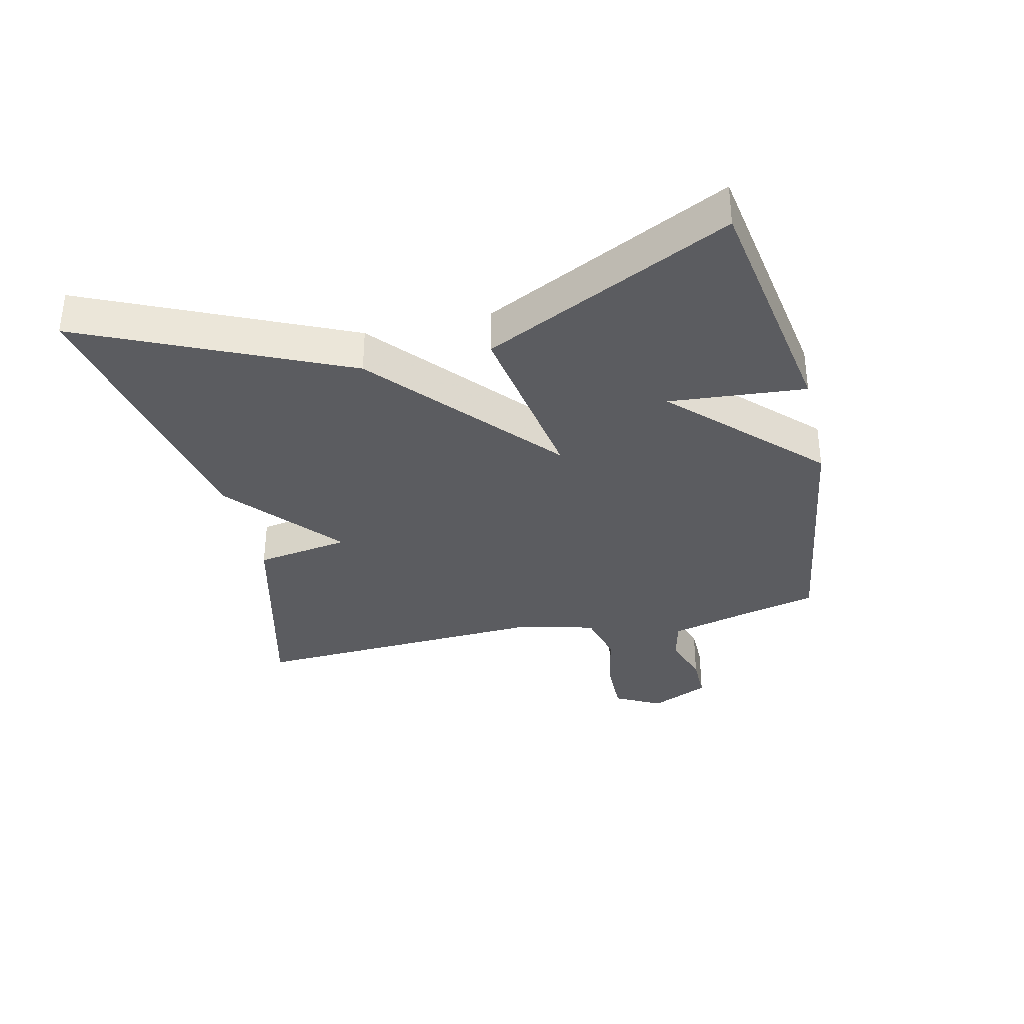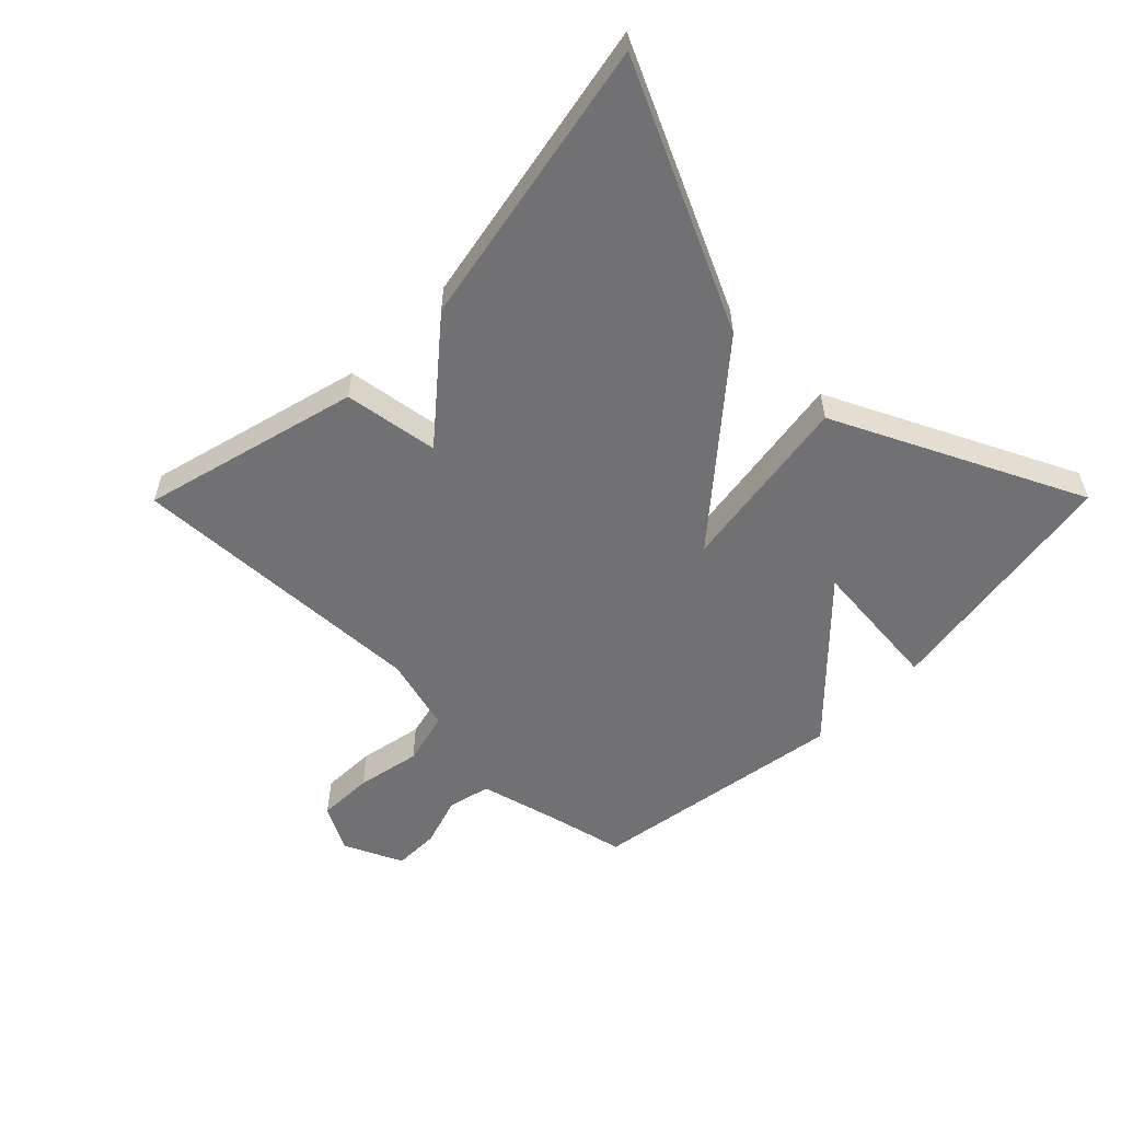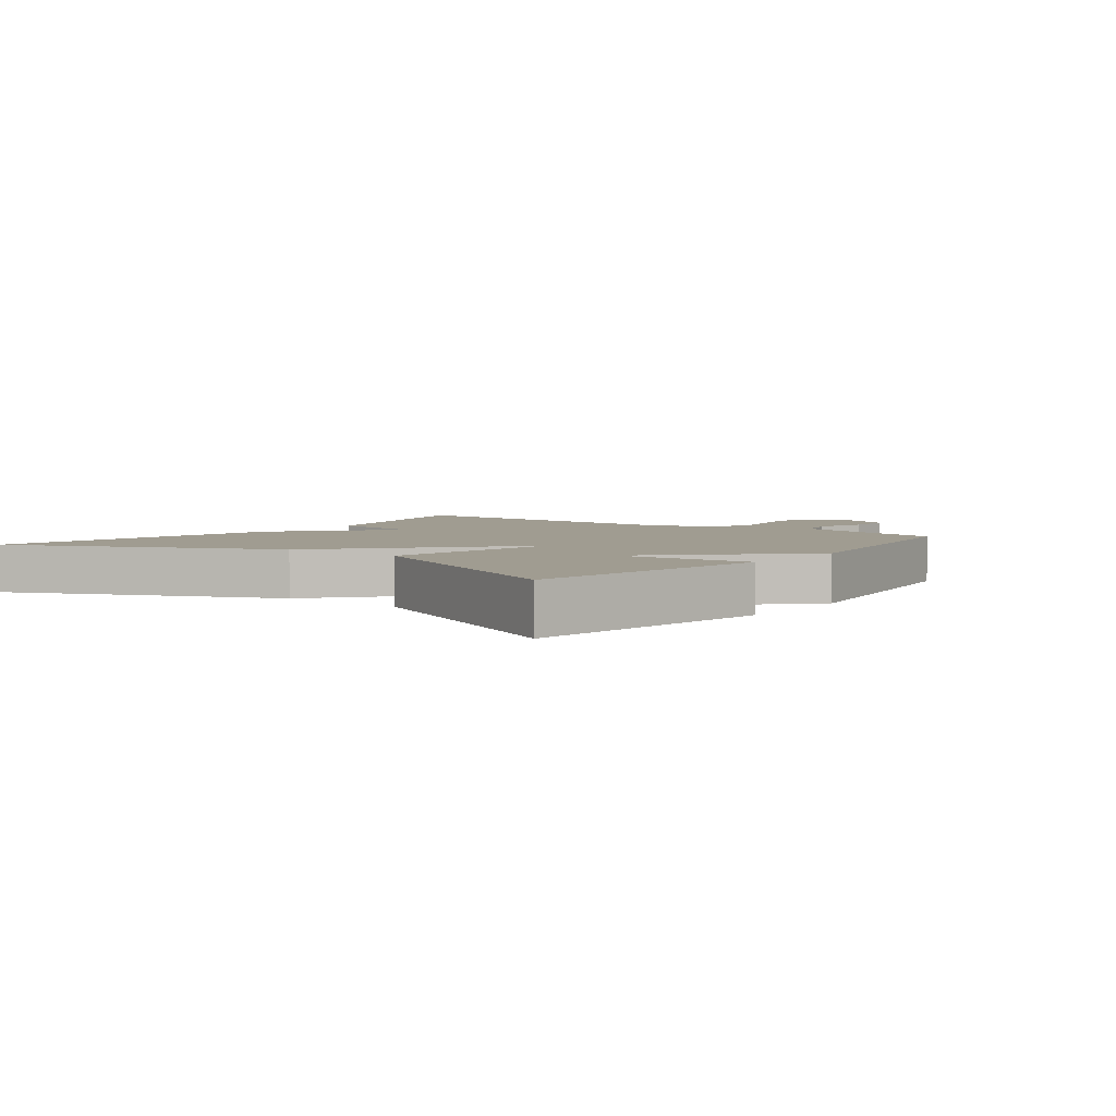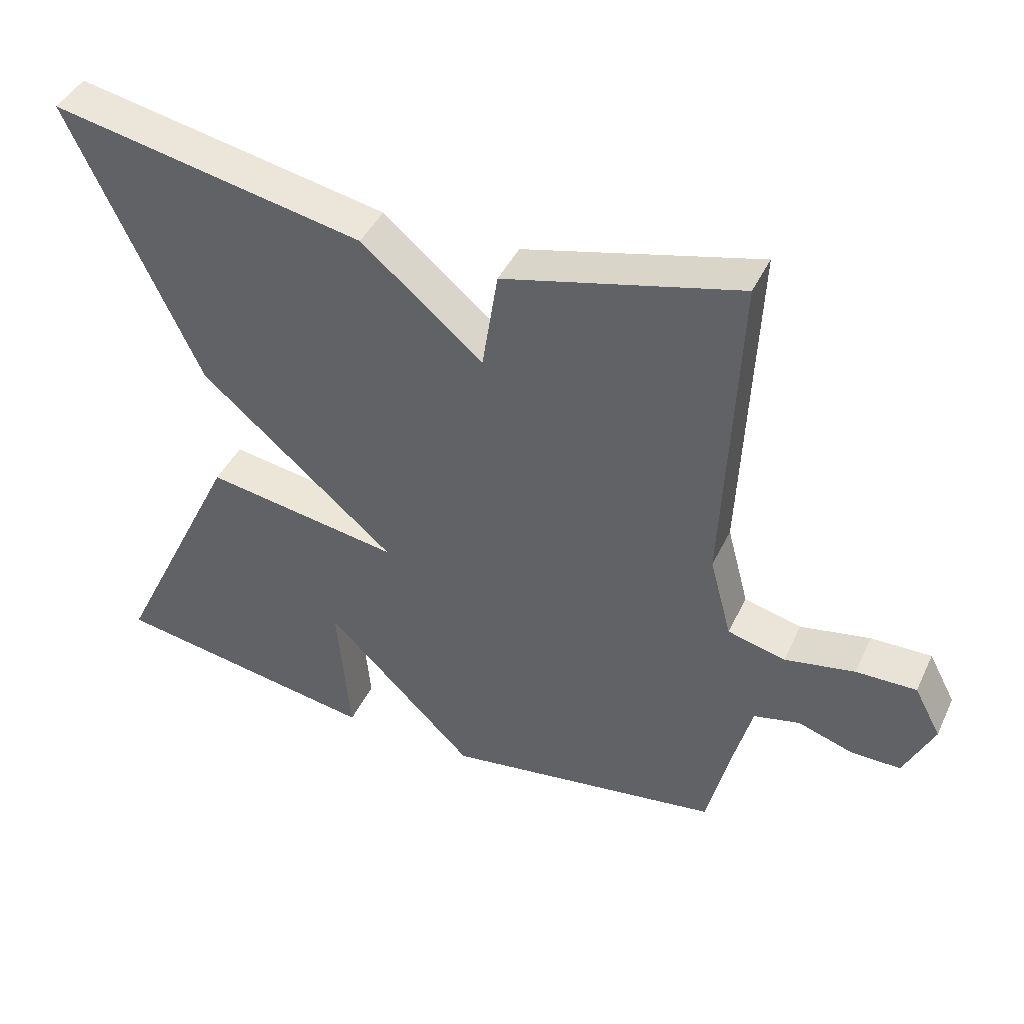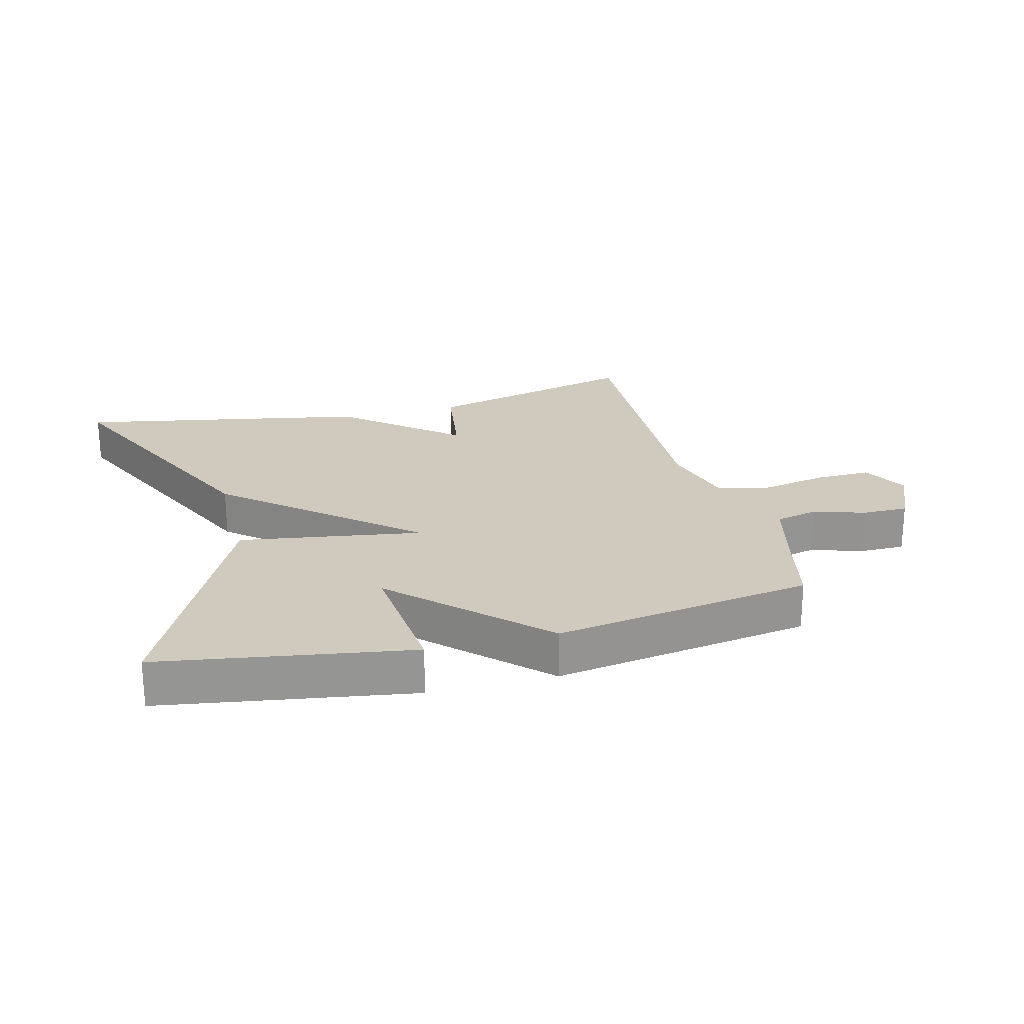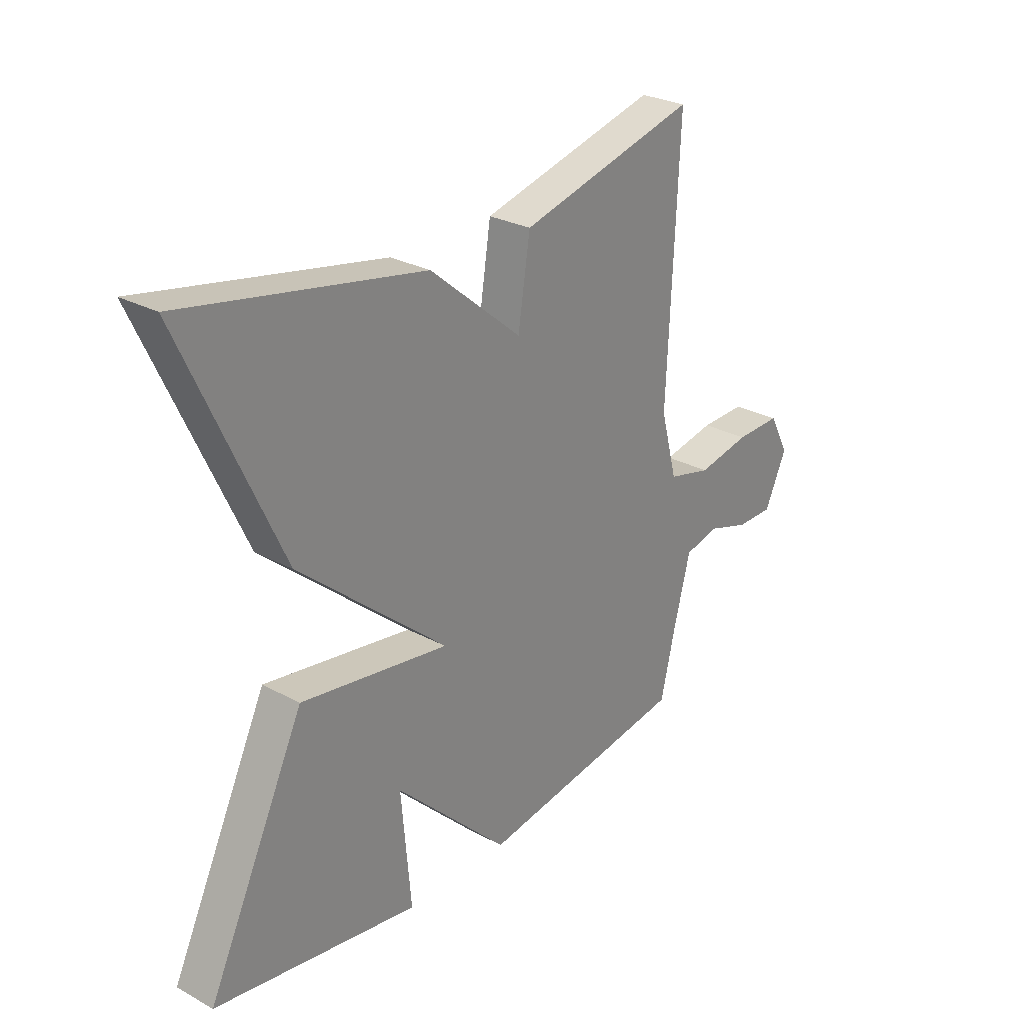
<metadata>
{"format":"obj","ext":"obj","renderer":"f3d","projection":"perspective","resolution":1024,"background":"white","views":[{"elev":-34.6,"azim":103.3,"up":"+Y"},{"elev":-55.3,"azim":45.2,"up":"+Y"},{"elev":4.3,"azim":127.3,"up":"+Y"},{"elev":43.2,"azim":-155.9,"up":"+Z"},{"elev":23.1,"azim":165.3,"up":"+Y"},{"elev":27.6,"azim":129.9,"up":"+Z"}]}
</metadata>
<code>
v -0.5 0.07 0.5
v -0.157 0.07 0.412
v -0.134 0.07 0.263
v 0.043 0.07 0.412
v 0.5 0.07 0.5
v 0.312 0.07 0.089
v 0.026 0.07 -0.156
v 0.312 0.07 -0.111
v 0.5 0.07 -0.5
v 0.107 0.07 -0.563
v 0.126 0.07 -0.347
v -0.093 0.07 -0.563
v -0.5 0.07 -0.5
v -0.528 0.07 -0.38
v -0.561 0.07 -0.253
v -0.628 0.07 -0.237
v -0.709 0.07 -0.263
v -0.781 0.07 -0.263
v -0.824 0.07 -0.17
v -0.785 0.07 -0.097
v -0.697 0.07 -0.099
v -0.595 0.07 -0.119
v -0.511 0.07 -0.098
v -0.479 0.07 0.022
v -0.5 0 0.5
v -0.157 0 0.412
v -0.134 0 0.263
v 0.043 0 0.412
v 0.5 0 0.5
v 0.312 0 0.089
v 0.026 0 -0.156
v 0.312 0 -0.111
v 0.5 0 -0.5
v 0.107 0 -0.563
v 0.126 0 -0.347
v -0.093 0 -0.563
v -0.5 0 -0.5
v -0.528 0 -0.38
v -0.561 0 -0.253
v -0.628 0 -0.237
v -0.709 0 -0.263
v -0.781 0 -0.263
v -0.824 0 -0.17
v -0.785 0 -0.097
v -0.697 0 -0.099
v -0.595 0 -0.119
v -0.511 0 -0.098
v -0.479 0 0.022
f 20 21 22
f 19 20 22
f 18 19 22
f 17 18 22
f 16 17 22
f 15 16 22 23
f 14 15 23
f 14 23 24
f 13 14 24
f 12 13 24
f 11 12 24
f 9 10 11
f 7 8 9 11
f 5 6 7
f 4 5 7
f 3 4 7
f 24 1 2 3
f 24 3 7
f 7 11 24
f 46 45 44
f 46 44 43
f 46 43 42
f 46 42 41
f 46 41 40
f 47 46 40 39
f 47 39 38
f 48 47 38
f 48 38 37
f 48 37 36
f 48 36 35
f 35 34 33
f 35 33 32 31
f 31 30 29
f 31 29 28
f 31 28 27
f 27 26 25 48
f 31 27 48
f 48 35 31
f 1 25 26 2
f 2 26 27 3
f 3 27 28 4
f 4 28 29 5
f 5 29 30 6
f 6 30 31 7
f 7 31 32 8
f 8 32 33 9
f 9 33 34 10
f 10 34 35 11
f 11 35 36 12
f 12 36 37 13
f 13 37 38 14
f 14 38 39 15
f 15 39 40 16
f 16 40 41 17
f 17 41 42 18
f 18 42 43 19
f 19 43 44 20
f 20 44 45 21
f 21 45 46 22
f 22 46 47 23
f 23 47 48 24
f 24 48 25 1

</code>
